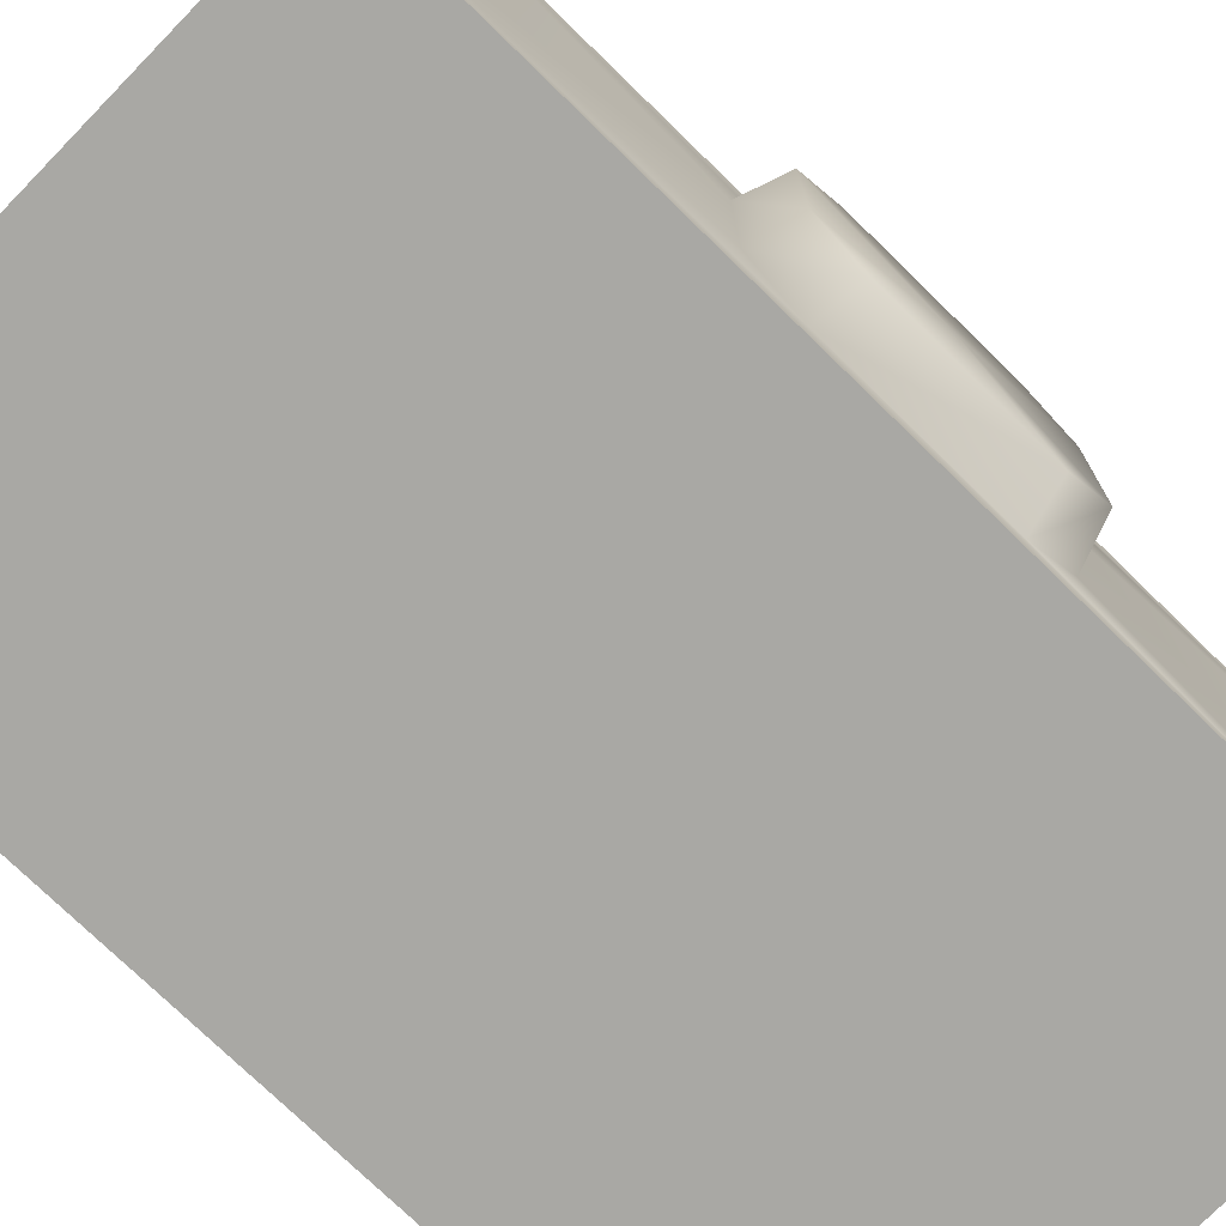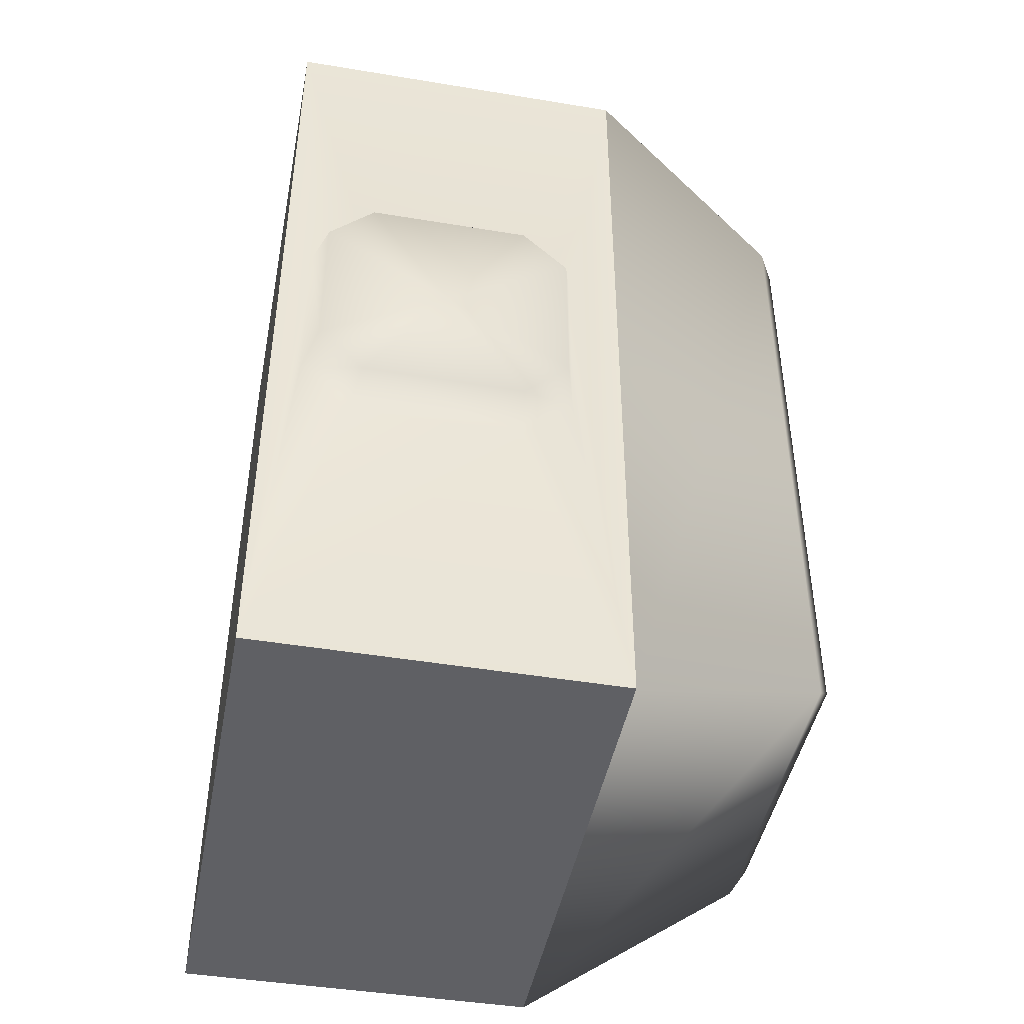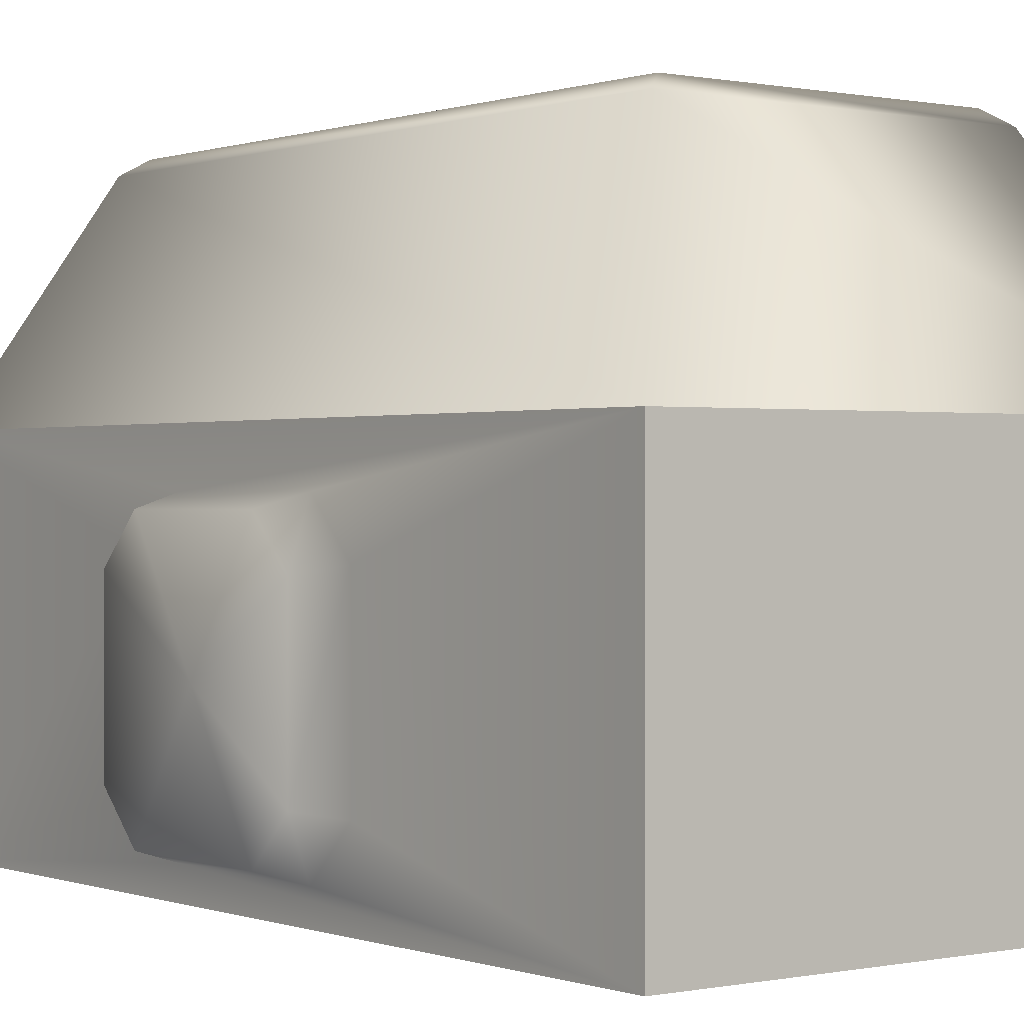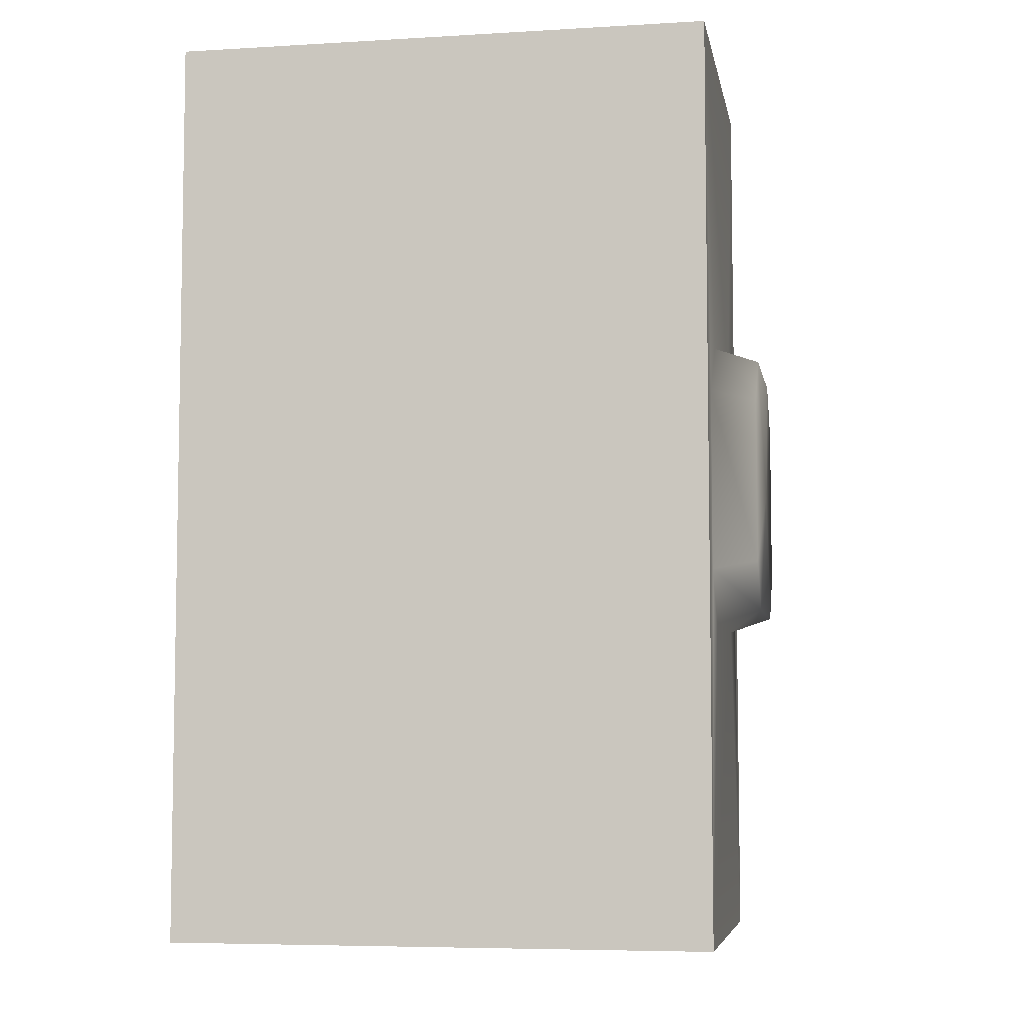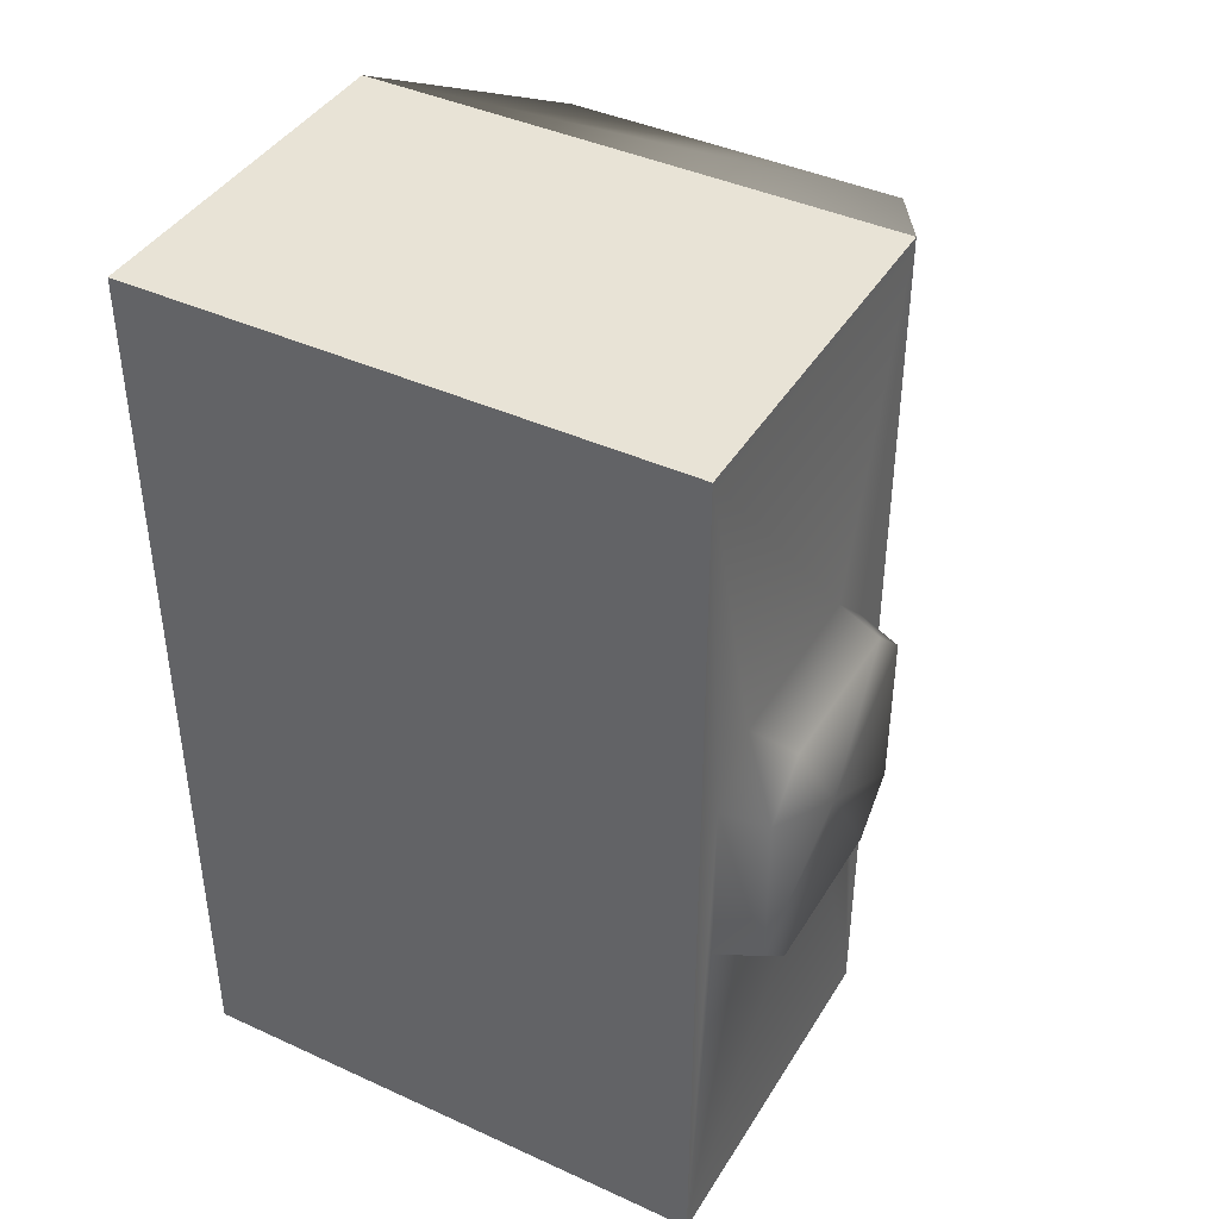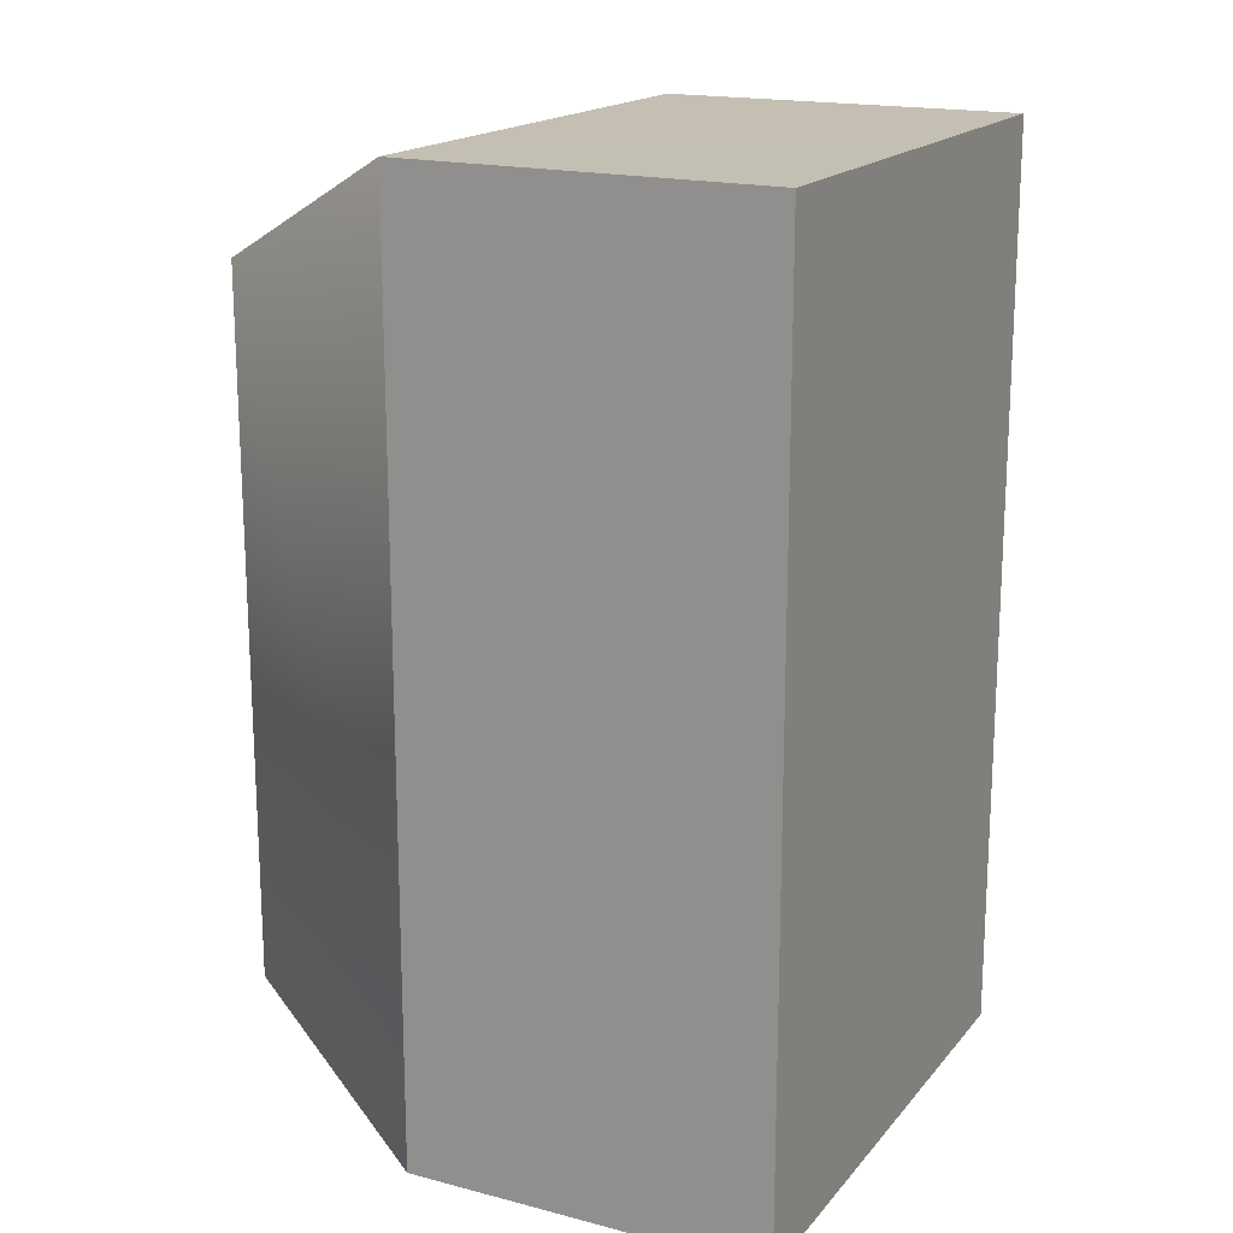
<metadata>
{"format":"obj","ext":"obj","renderer":"f3d","projection":"perspective","resolution":1024,"background":"white","views":[{"elev":-74.9,"azim":45.7,"up":"+Y"},{"elev":-45.2,"azim":79.1,"up":"+Z"},{"elev":0.2,"azim":142.6,"up":"+Y"},{"elev":-6.2,"azim":10.1,"up":"+Z"},{"elev":41.6,"azim":28.9,"up":"+Z"},{"elev":17.6,"azim":-63.4,"up":"+Z"}]}
</metadata>
<code>
g default
v -0.4598 0.6286 -0.7921
v 0.4679 0.6258 -0.7916
v -0.2642 1.02 -0.5703
v -0.2991 0.996 -0.6001
v 0.2636 1.02 -0.5694
v 0.2989 0.9959 -0.6003
v 0.4674 0.001069 -0.7903
v -0.4674 0.001069 -0.7903
v 0.4684 0.1419 -0.2421
v 0.4683 0.05405 -0.1535
v 0.4685 0.5374 -0.155
v 0.4685 0.4492 -0.2423
v 0.5433 0.07643 -0.1392
v 0.5433 0.1557 -0.2185
v 0.5433 0.4361 -0.2185
v 0.5433 0.5154 -0.1392
v 0.5467 0.2982 -0.003054
v -0.4598 0.6286 0.7929
v 0.4669 0.6286 0.792
v -0.2638 1.021 0.5698
v -0.2993 0.9964 0.6
v 0.2638 1.021 0.5698
v 0.2993 0.9964 0.6
v 0.4674 0.001069 0.7903
v -0.4674 0.001069 0.7903
v 0.4686 0.142 0.242
v 0.4683 0.05376 0.152
v 0.469 0.5375 0.1537
v 0.4685 0.4494 0.2424
v 0.5433 0.07643 0.1392
v 0.5433 0.1557 0.2185
v 0.5433 0.4361 0.2185
v 0.5433 0.5154 0.1392
g box_new_low:Mesh
f 15 14 12
f 12 14 9
f 16 15 11
f 11 15 12
f 2 7 1
f 1 7 8
f 1 8 18
f 18 8 25
f 4 21 3
f 3 21 20
f 6 4 5
f 5 4 3
f 19 23 18
f 18 23 21
f 2 1 6
f 6 1 4
f 15 17 14
f 16 17 15
f 9 14 10
f 10 14 13
f 14 17 13
f 10 7 9
f 26 31 29
f 29 31 32
f 30 17 31
f 24 27 26
f 25 24 18
f 18 24 19
f 5 22 6
f 6 22 23
f 3 20 5
f 5 20 22
f 18 21 1
f 1 21 4
f 21 23 20
f 20 23 22
f 19 29 28
f 25 8 24
f 24 8 7
f 6 23 2
f 2 23 19
f 31 17 32
f 12 2 11
f 33 16 28
f 28 16 11
f 32 17 33
f 30 13 17
f 27 30 26
f 26 30 31
f 30 27 13
f 13 27 10
f 33 17 16
f 29 32 28
f 28 32 33
f 2 12 7
f 7 12 9
f 19 28 2
f 2 28 11
f 19 24 29
f 29 24 26
f 24 7 27
f 27 7 10

</code>
